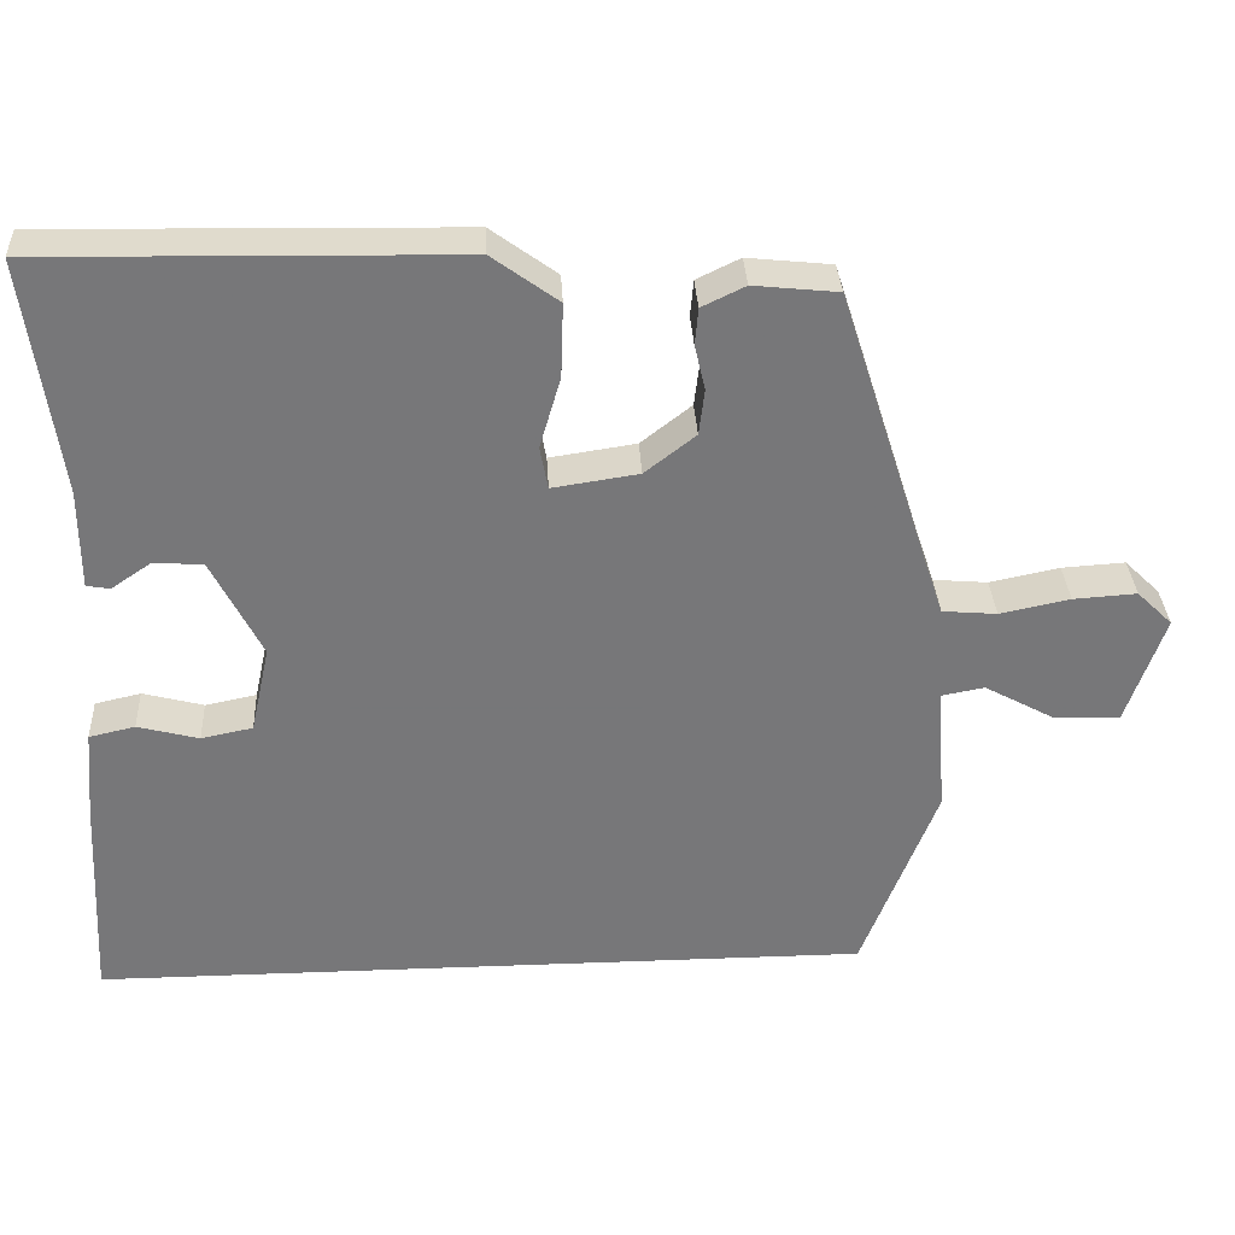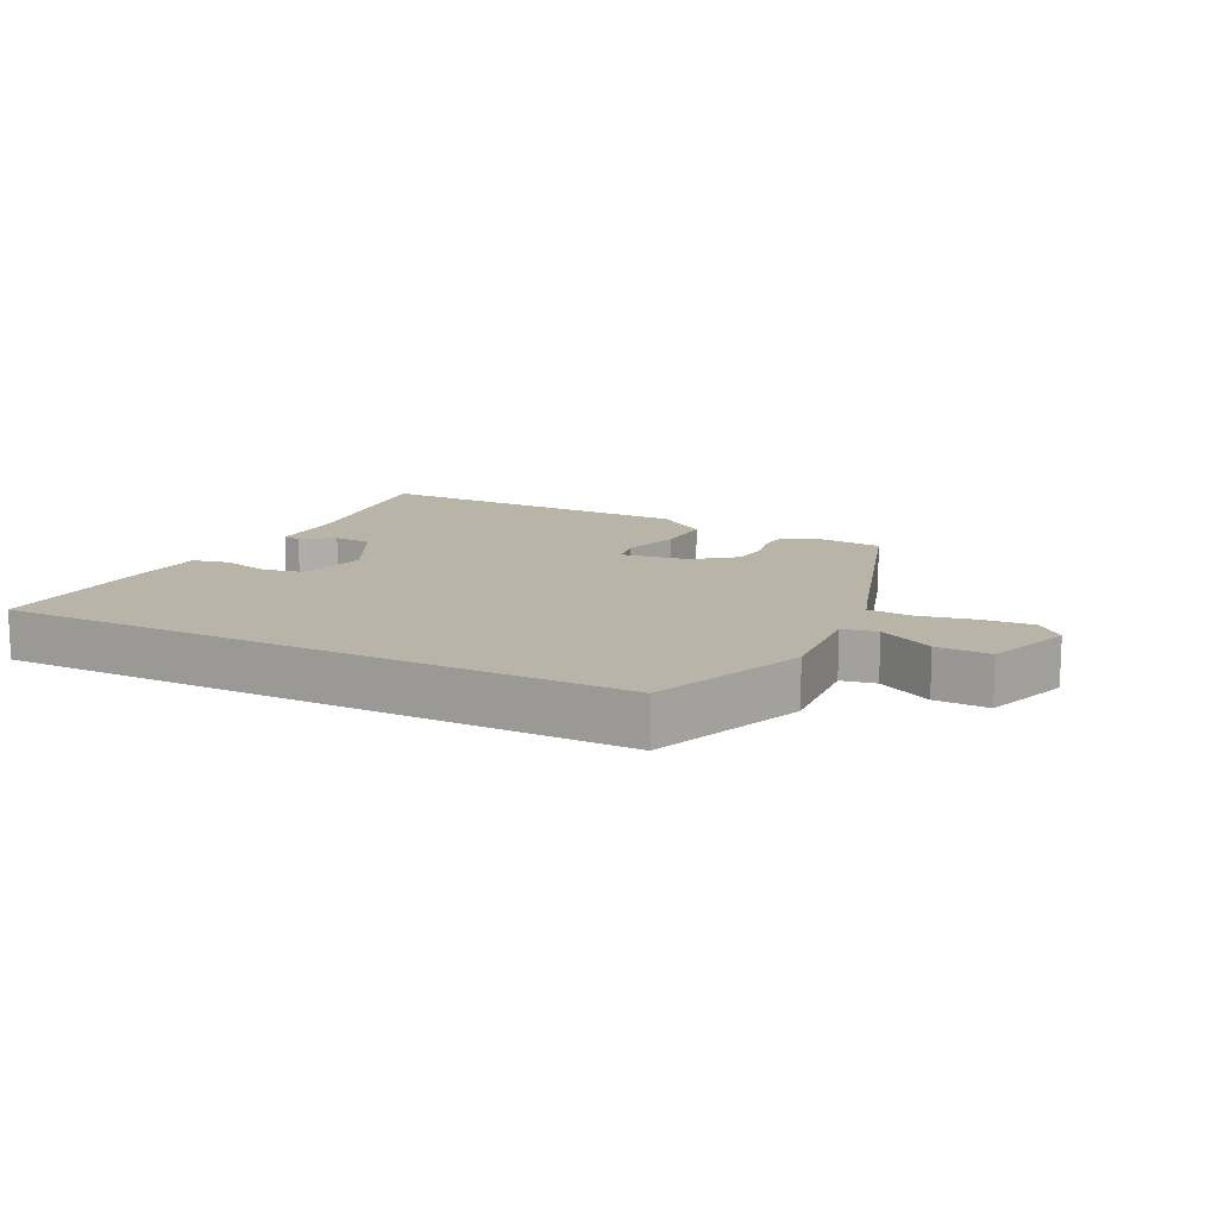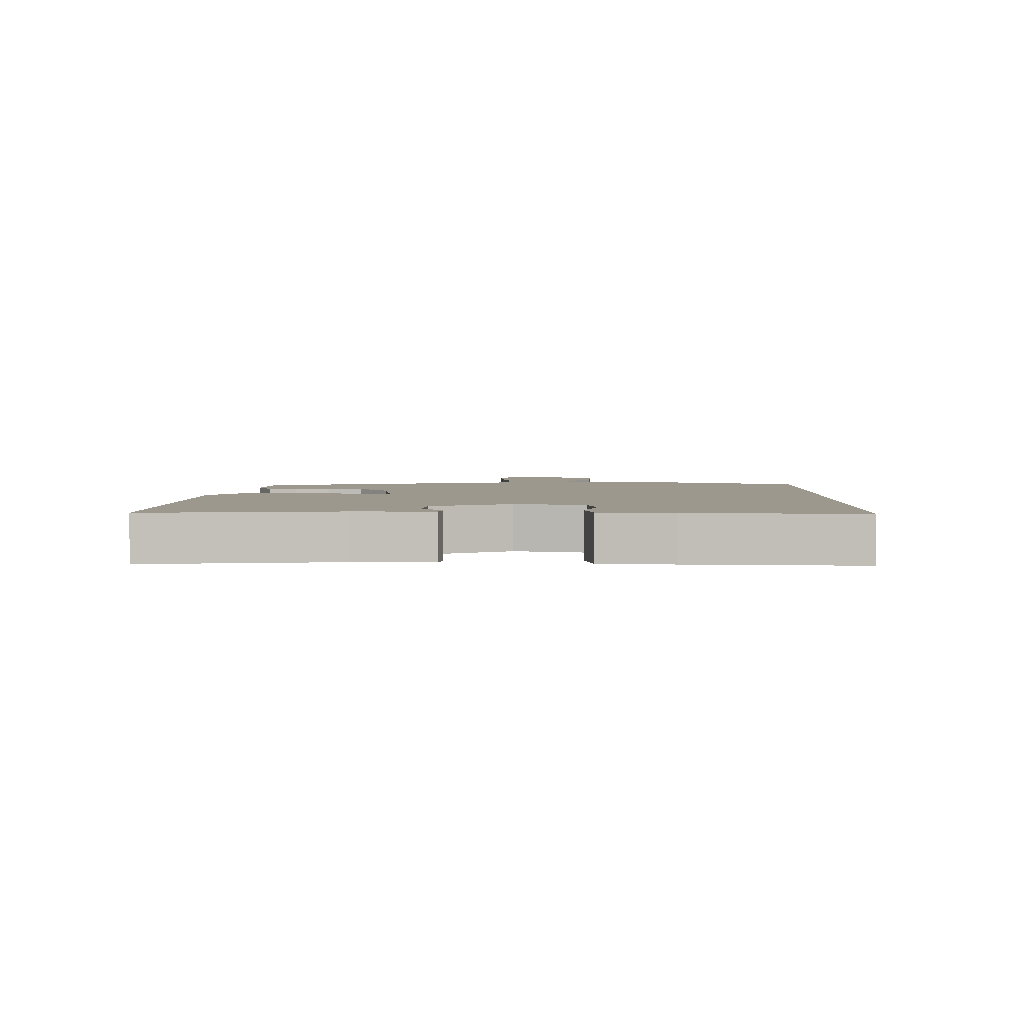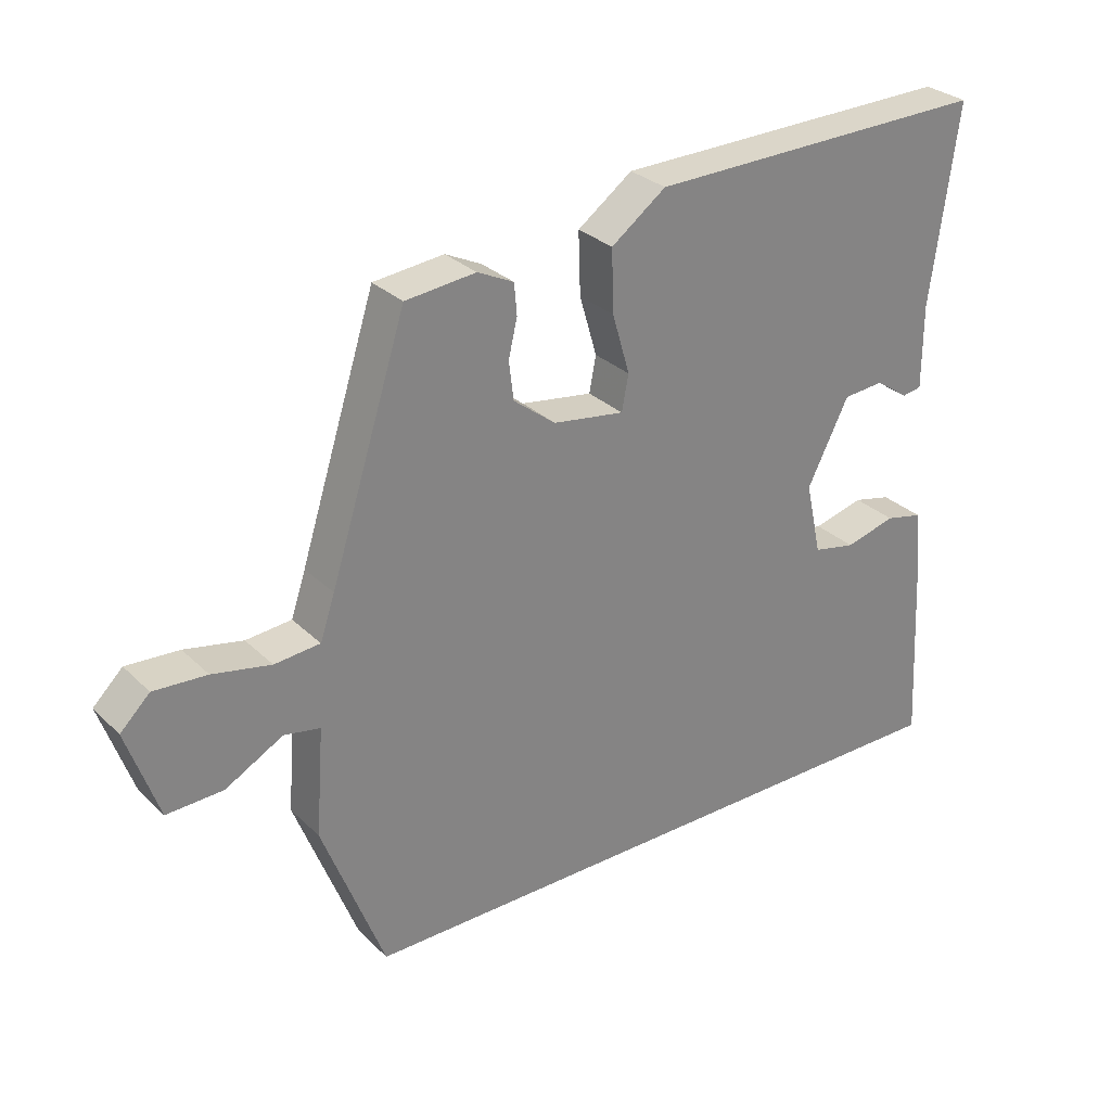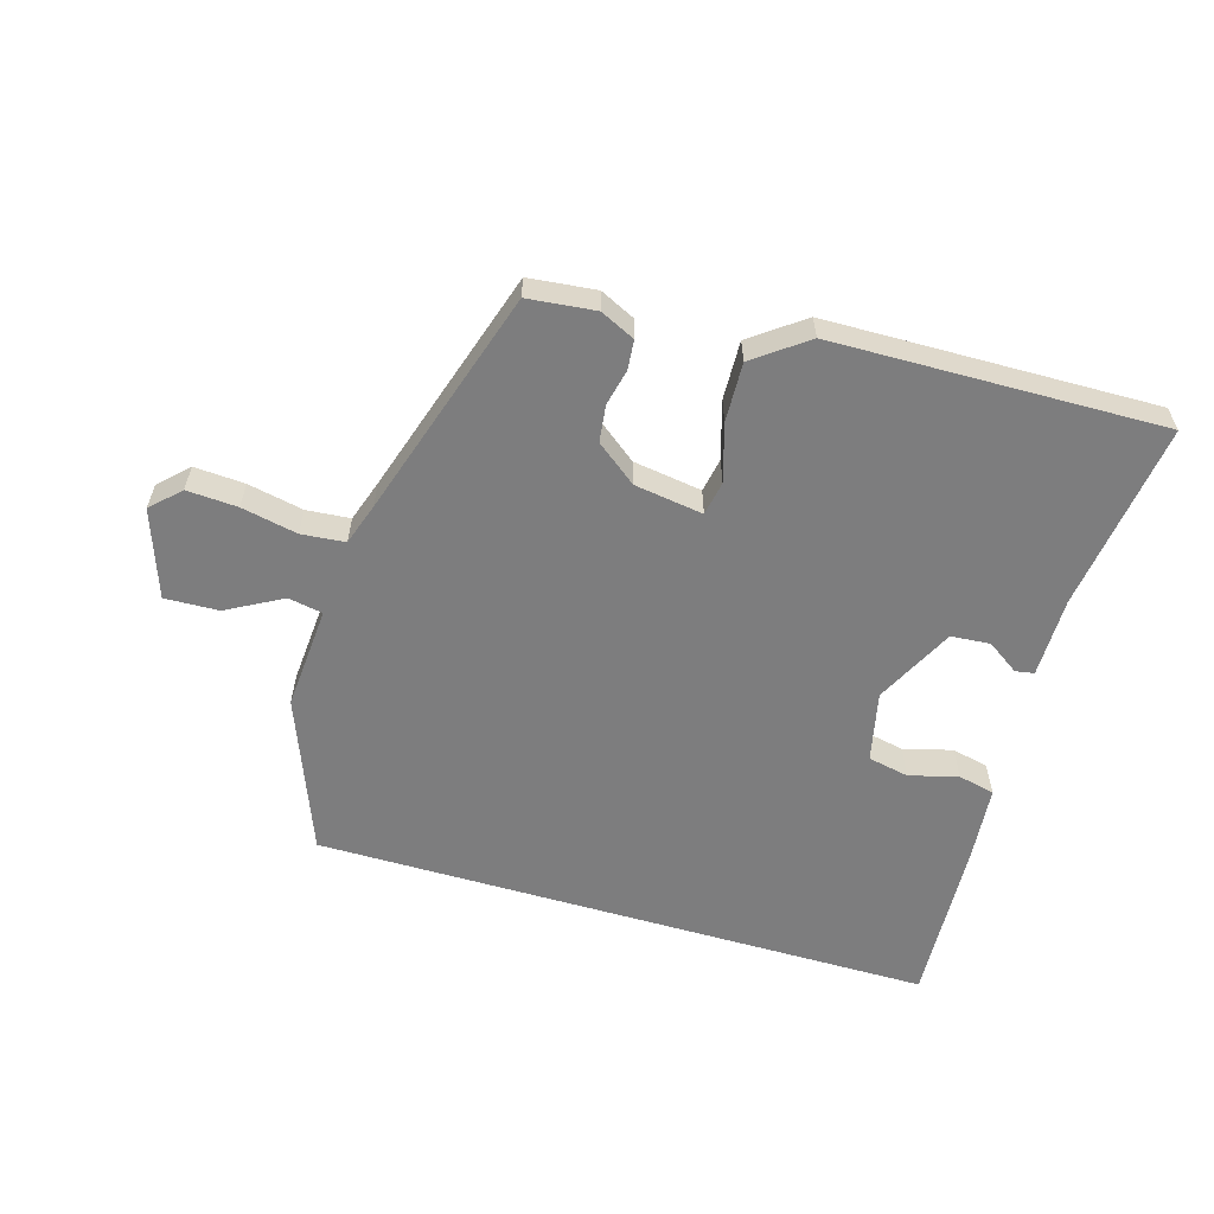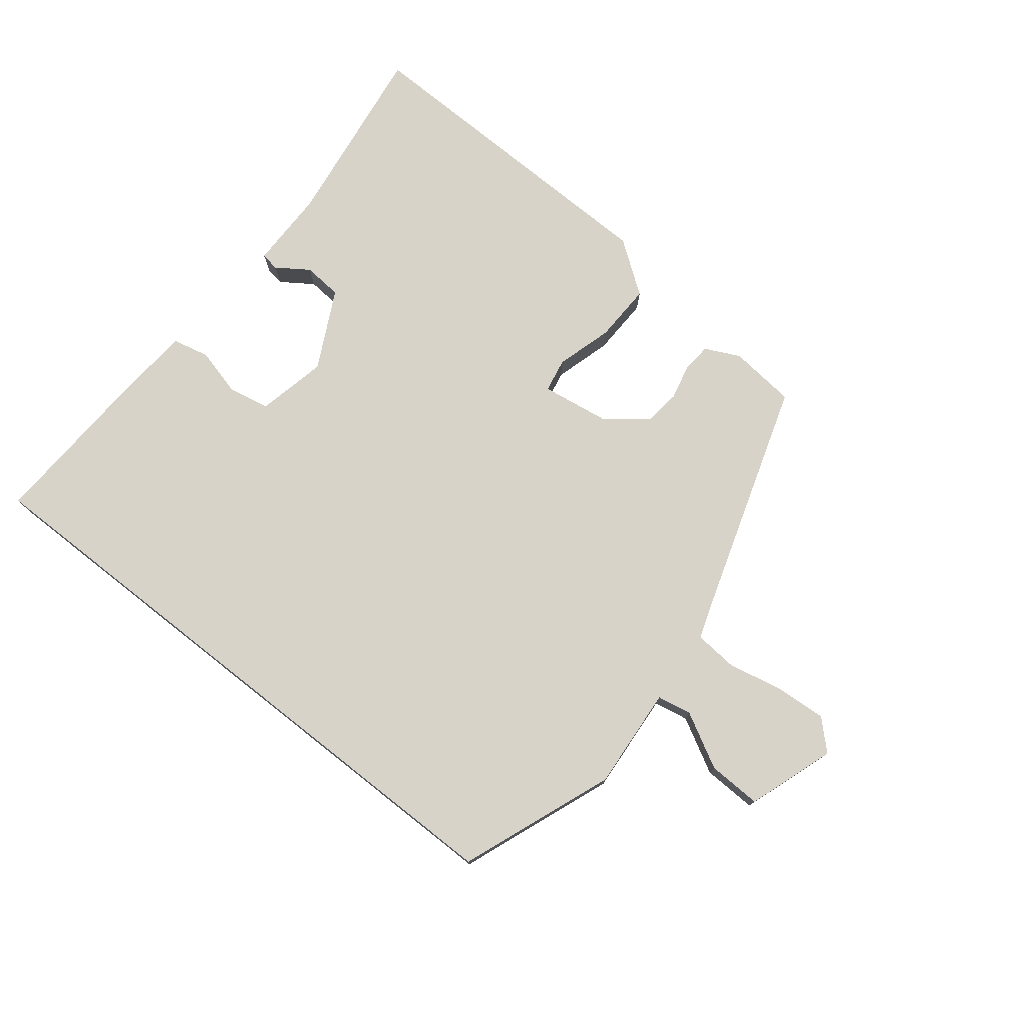
<metadata>
{"format":"obj","ext":"obj","renderer":"f3d","projection":"perspective","resolution":1024,"background":"white","views":[{"elev":33.1,"azim":177.0,"up":"+Z"},{"elev":13.0,"azim":-153.3,"up":"+Y"},{"elev":3.2,"azim":91.3,"up":"+Y"},{"elev":29.4,"azim":-36.0,"up":"+Z"},{"elev":-59.2,"azim":-16.4,"up":"+Y"},{"elev":76.2,"azim":-141.8,"up":"+Y"}]}
</metadata>
<code>
v -0.358 0.07 0.446
v -0.253 0.07 0.457
v -0.199 0.07 0.431
v -0.195 0.07 0.385
v -0.208 0.07 0.329
v -0.201 0.07 0.272
v -0.138 0.07 0.223
v -0.031 0.07 0.207
v -0.021 0.07 0.26
v -0.047 0.07 0.349
v -0.05 0.07 0.441
v 0.032 0.07 0.501
v 0.546 0.07 0.511
v 0.506 0.07 0.218
v 0.506 0.07 0.093
v 0.477 0.07 0.088
v 0.427 0.07 0.122
v 0.366 0.07 0.117
v 0.304 0.07 -0.006
v 0.328 0.07 -0.115
v 0.392 0.07 -0.128
v 0.468 0.07 -0.108
v 0.525 0.07 -0.121
v 0.535 0.07 -0.234
v 0.549 0.07 -0.5
v -0.42 0.07 -0.5
v -0.513 0.07 -0.259
v -0.501 0.07 -0.098
v -0.555 0.07 -0.088
v -0.641 0.07 -0.135
v -0.725 0.07 -0.138
v -0.772 0.07 -0.002
v -0.728 0.07 0.041
v -0.649 0.07 0.036
v -0.562 0.07 0.018
v -0.494 0.07 0.024
v -0.472 0.07 0.089
v -0.358 0 0.446
v -0.253 0 0.457
v -0.199 0 0.431
v -0.195 0 0.385
v -0.208 0 0.329
v -0.201 0 0.272
v -0.138 0 0.223
v -0.031 0 0.207
v -0.021 0 0.26
v -0.047 0 0.349
v -0.05 0 0.441
v 0.032 0 0.501
v 0.546 0 0.511
v 0.506 0 0.218
v 0.506 0 0.093
v 0.477 0 0.088
v 0.427 0 0.122
v 0.366 0 0.117
v 0.304 0 -0.006
v 0.328 0 -0.115
v 0.392 0 -0.128
v 0.468 0 -0.108
v 0.525 0 -0.121
v 0.535 0 -0.234
v 0.549 0 -0.5
v -0.42 0 -0.5
v -0.513 0 -0.259
v -0.501 0 -0.098
v -0.555 0 -0.088
v -0.641 0 -0.135
v -0.725 0 -0.138
v -0.772 0 -0.002
v -0.728 0 0.041
v -0.649 0 0.036
v -0.562 0 0.018
v -0.494 0 0.024
v -0.472 0 0.089
f 32 33 34 35
f 32 35 36
f 29 30 31 32
f 28 29 32 36
f 25 26 27 28
f 25 28 36 37
f 21 22 23 24
f 20 21 24 25
f 14 15 16 17
f 14 17 18
f 13 14 18
f 12 13 18 19
f 9 10 11 12
f 8 9 12 19
f 2 3 4 5
f 2 5 6
f 1 2 6
f 37 1 6
f 20 25 37
f 7 8 19 20
f 7 20 37
f 6 7 37
f 72 71 70 69
f 73 72 69
f 69 68 67 66
f 73 69 66 65
f 65 64 63 62
f 74 73 65 62
f 61 60 59 58
f 62 61 58 57
f 54 53 52 51
f 55 54 51
f 55 51 50
f 56 55 50 49
f 49 48 47 46
f 56 49 46 45
f 42 41 40 39
f 43 42 39
f 43 39 38
f 43 38 74
f 74 62 57
f 57 56 45 44
f 74 57 44
f 74 44 43
f 1 38 39 2
f 2 39 40 3
f 3 40 41 4
f 4 41 42 5
f 5 42 43 6
f 6 43 44 7
f 7 44 45 8
f 8 45 46 9
f 9 46 47 10
f 10 47 48 11
f 11 48 49 12
f 12 49 50 13
f 13 50 51 14
f 14 51 52 15
f 15 52 53 16
f 16 53 54 17
f 17 54 55 18
f 18 55 56 19
f 19 56 57 20
f 20 57 58 21
f 21 58 59 22
f 22 59 60 23
f 23 60 61 24
f 24 61 62 25
f 25 62 63 26
f 26 63 64 27
f 27 64 65 28
f 28 65 66 29
f 29 66 67 30
f 30 67 68 31
f 31 68 69 32
f 32 69 70 33
f 33 70 71 34
f 34 71 72 35
f 35 72 73 36
f 36 73 74 37
f 37 74 38 1

</code>
